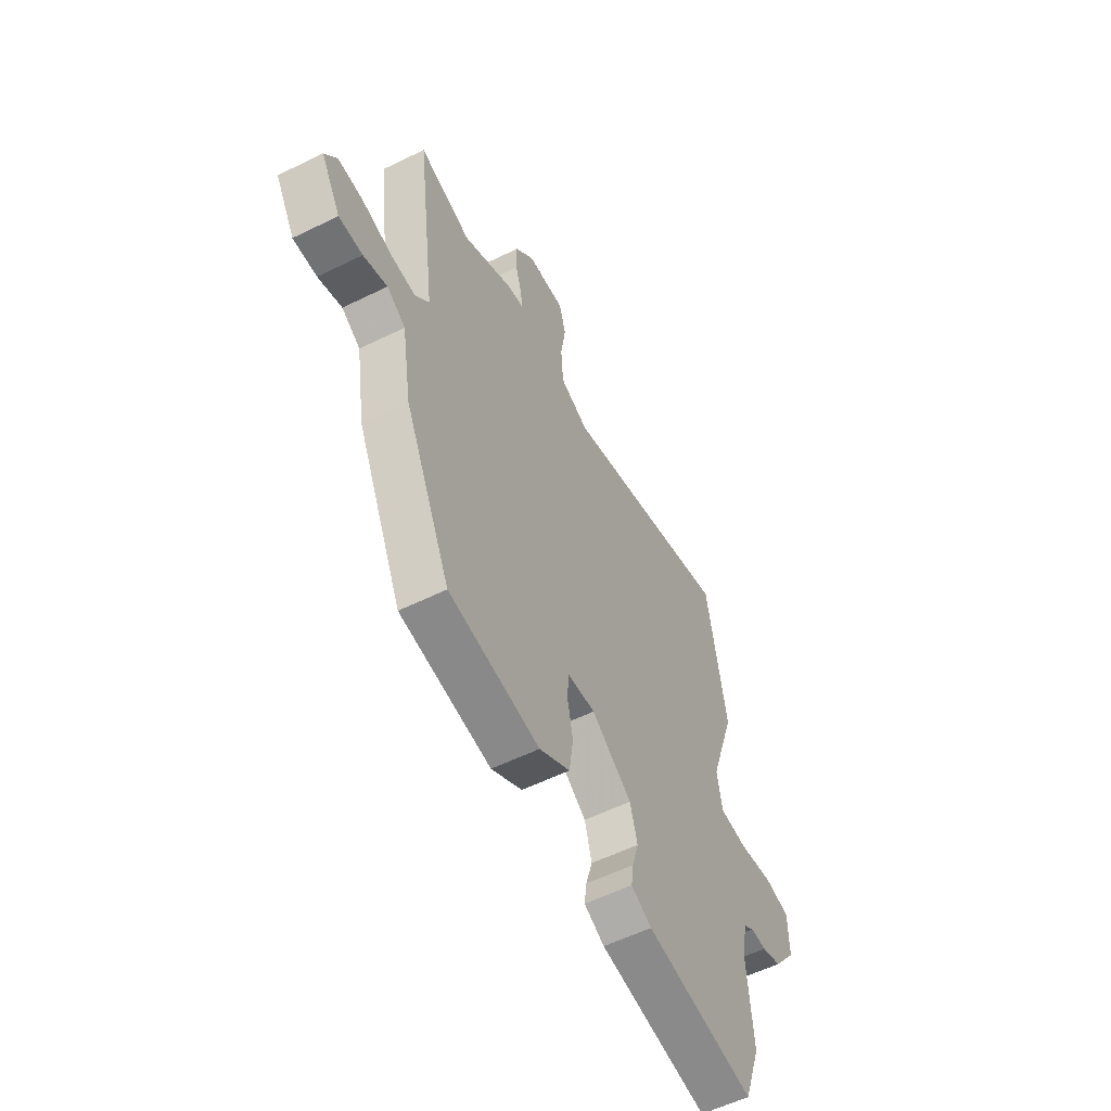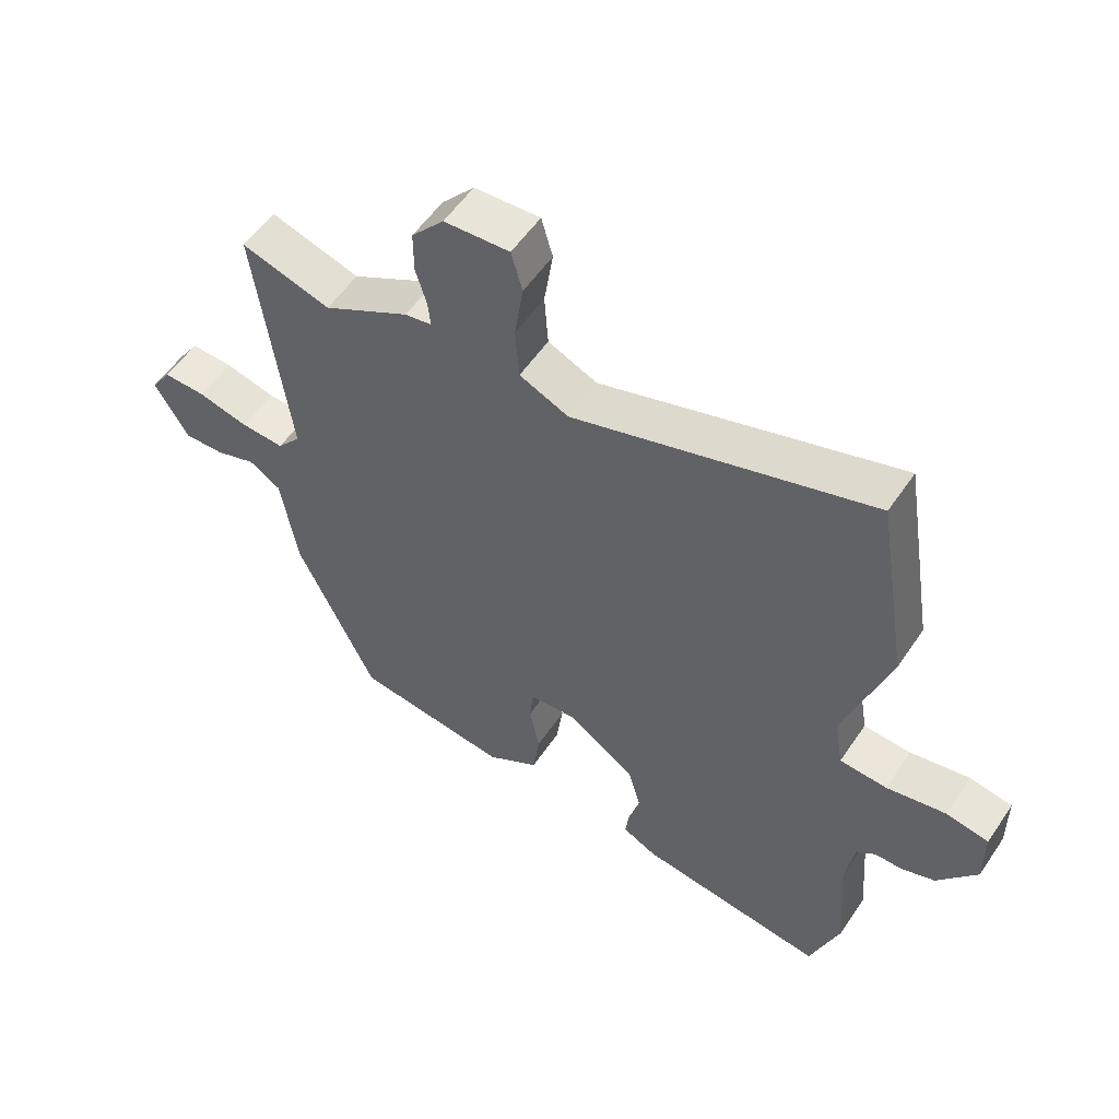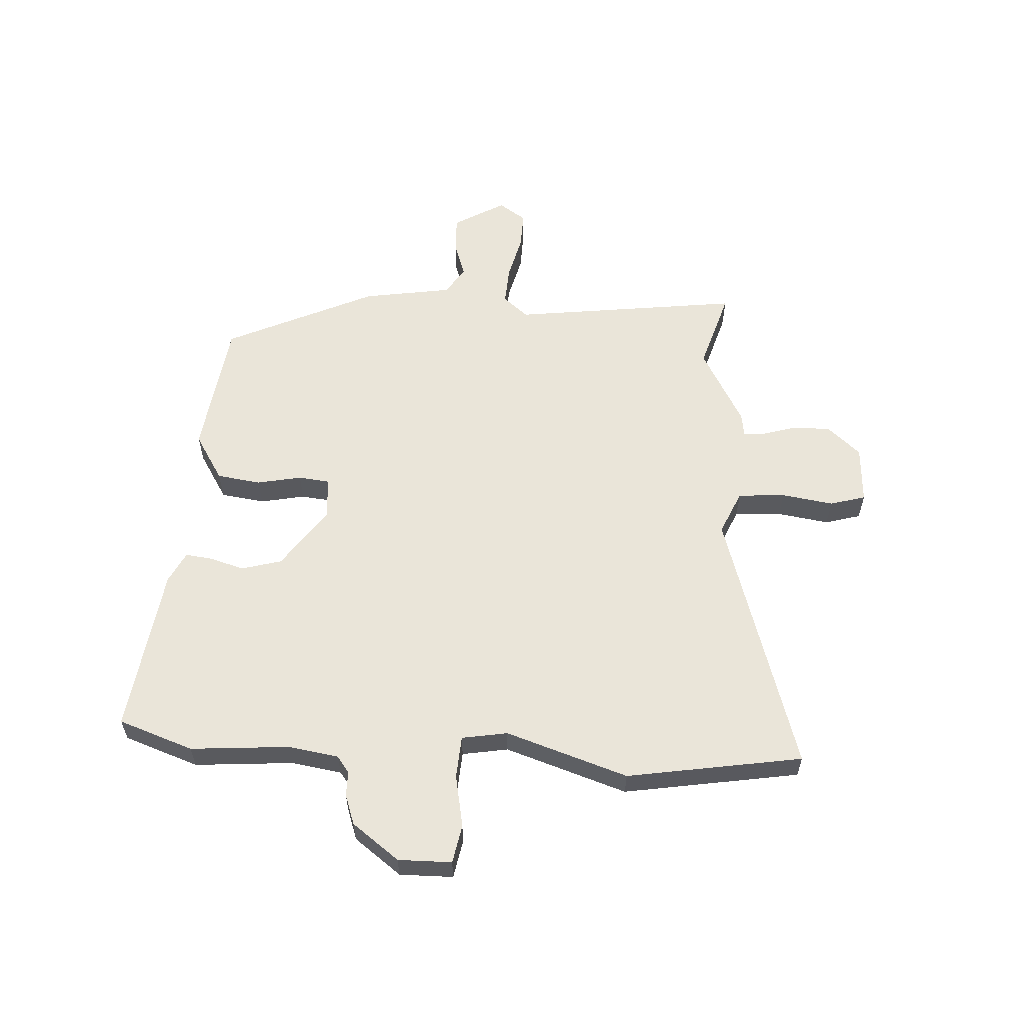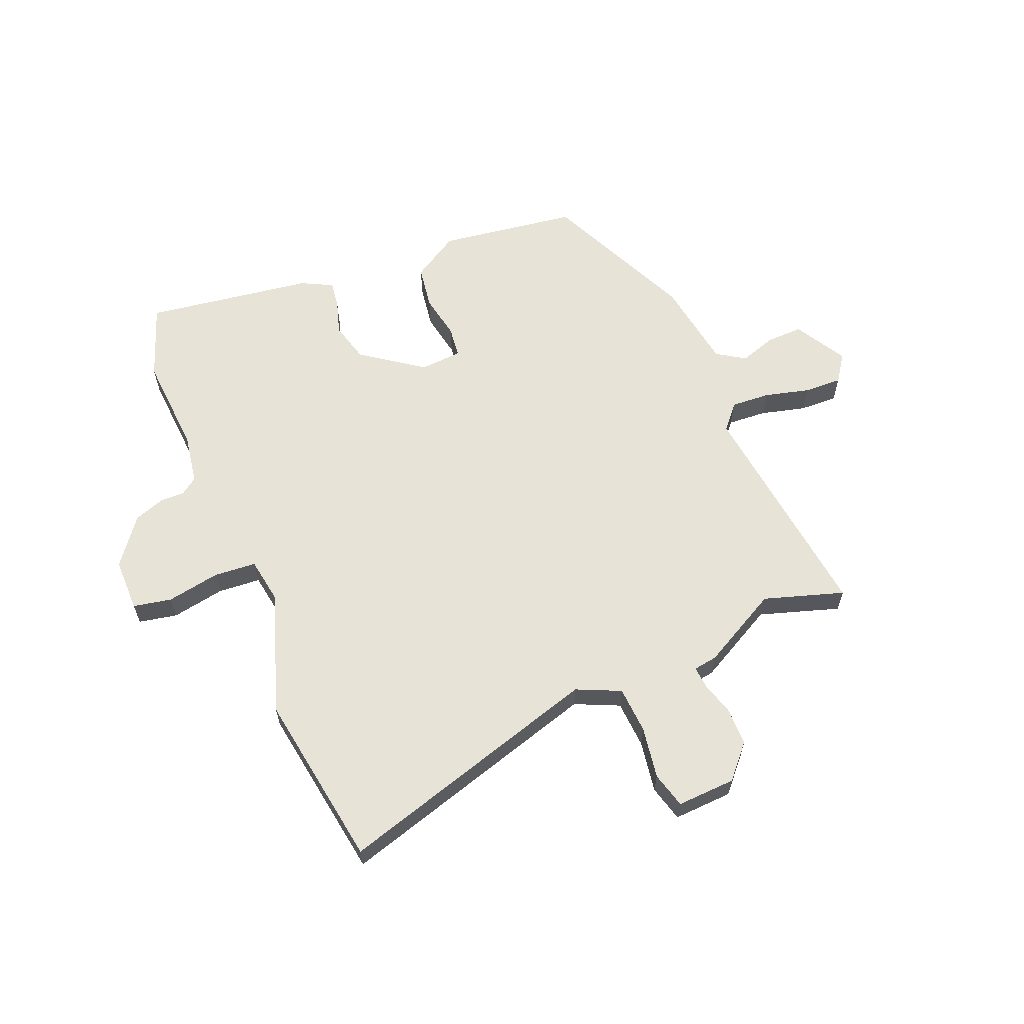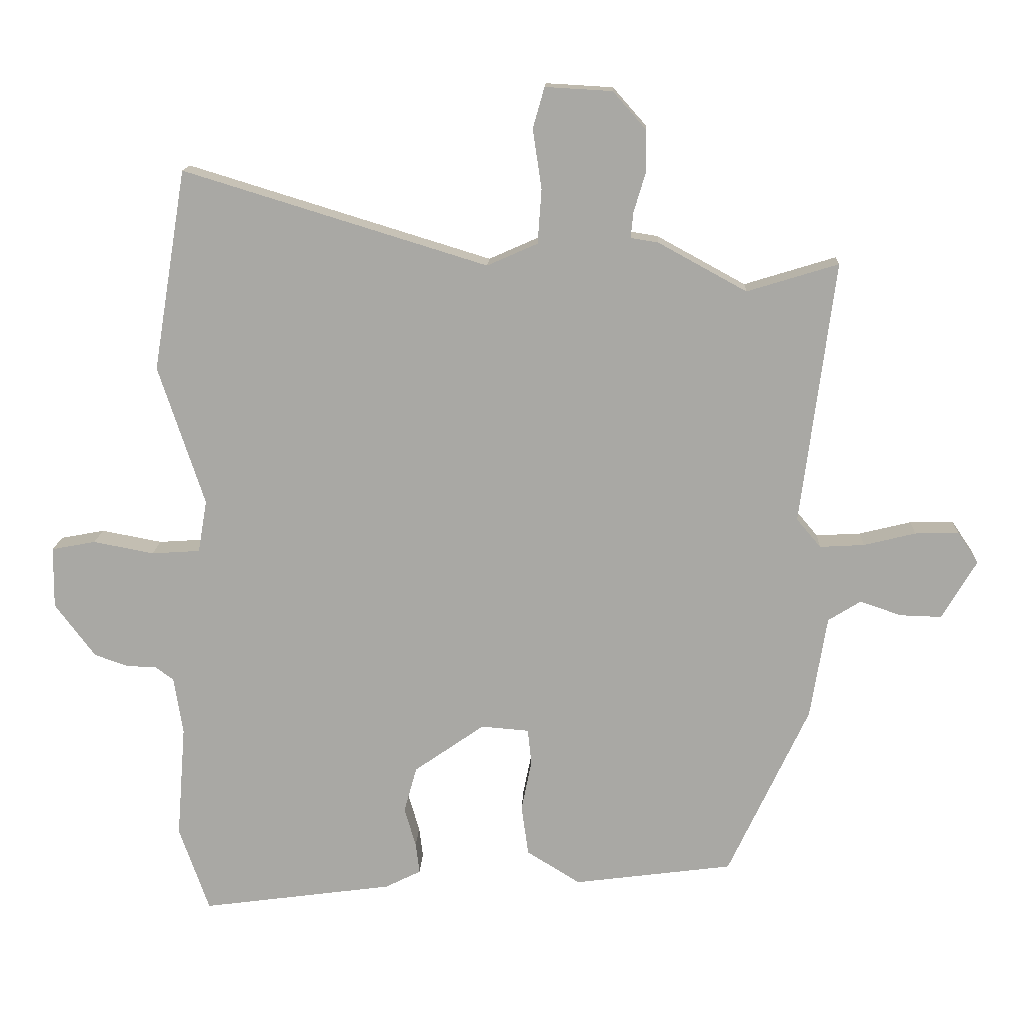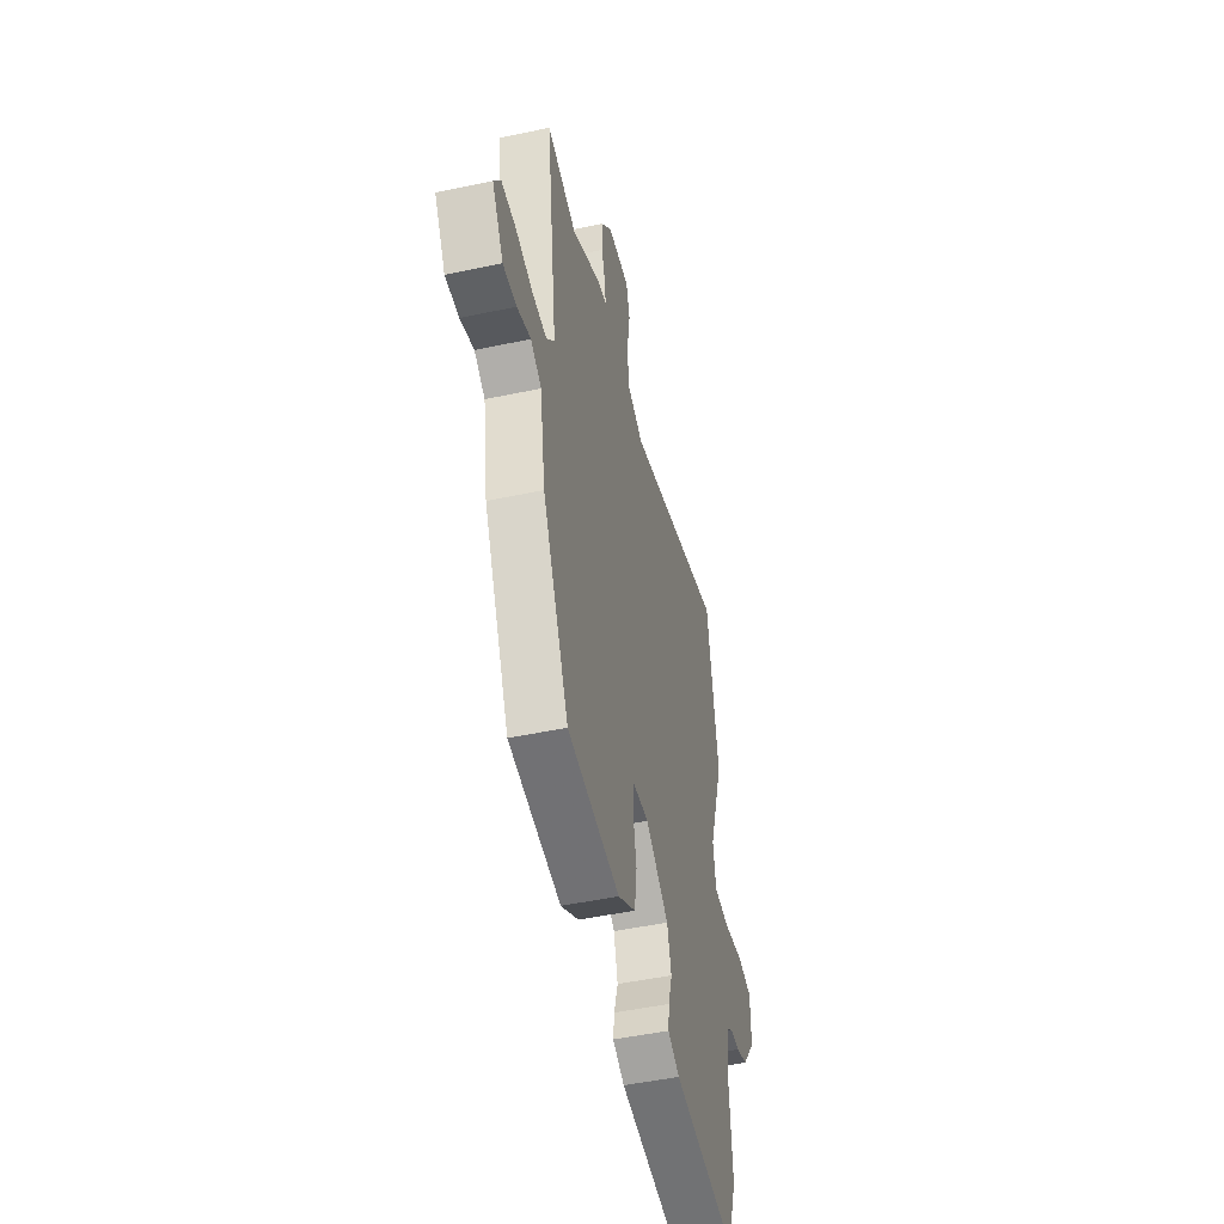
<metadata>
{"format":"obj","ext":"obj","renderer":"f3d","projection":"perspective","resolution":1024,"background":"white","views":[{"elev":-57.0,"azim":117.1,"up":"+Z"},{"elev":55.1,"azim":-146.5,"up":"+Z"},{"elev":58.4,"azim":-86.7,"up":"+Y"},{"elev":61.7,"azim":-21.9,"up":"+Y"},{"elev":14.7,"azim":2.5,"up":"+Z"},{"elev":-48.2,"azim":103.4,"up":"+Z"}]}
</metadata>
<code>
v 0.408 0.07 0.472
v 0.551 0.07 0.516
v 0.498 0.07 0.104
v 0.536 0.07 0.059
v 0.606 0.07 0.063
v 0.687 0.07 0.083
v 0.755 0.07 0.085
v 0.788 0.07 0.036
v 0.734 0.07 -0.056
v 0.669 0.07 -0.054
v 0.604 0.07 -0.032
v 0.553 0.07 -0.064
v 0.527 0.07 -0.225
v 0.401 0.07 -0.495
v 0.152 0.07 -0.528
v 0.068 0.07 -0.476
v 0.057 0.07 -0.397
v 0.073 0.07 -0.317
v 0.067 0.07 -0.261
v -0.008 0.07 -0.255
v -0.118 0.07 -0.332
v -0.138 0.07 -0.404
v -0.12 0.07 -0.466
v -0.114 0.07 -0.514
v -0.17 0.07 -0.542
v -0.471 0.07 -0.583
v -0.518 0.07 -0.449
v -0.504 0.07 -0.271
v -0.518 0.07 -0.181
v -0.548 0.07 -0.159
v -0.592 0.07 -0.159
v -0.646 0.07 -0.14
v -0.709 0.07 -0.056
v -0.708 0.07 0.04
v -0.639 0.07 0.053
v -0.544 0.07 0.035
v -0.468 0.07 0.04
v -0.454 0.07 0.122
v -0.526 0.07 0.341
v -0.474 0.07 0.656
v 0.002 0.07 0.51
v 0.081 0.07 0.545
v 0.087 0.07 0.63
v 0.073 0.07 0.723
v 0.091 0.07 0.787
v 0.196 0.07 0.781
v 0.248 0.07 0.722
v 0.248 0.07 0.655
v 0.23 0.07 0.595
v 0.226 0.07 0.555
v 0.269 0.07 0.548
v 0.408 0 0.472
v 0.551 0 0.516
v 0.498 0 0.104
v 0.536 0 0.059
v 0.606 0 0.063
v 0.687 0 0.083
v 0.755 0 0.085
v 0.788 0 0.036
v 0.734 0 -0.056
v 0.669 0 -0.054
v 0.604 0 -0.032
v 0.553 0 -0.064
v 0.527 0 -0.225
v 0.401 0 -0.495
v 0.152 0 -0.528
v 0.068 0 -0.476
v 0.057 0 -0.397
v 0.073 0 -0.317
v 0.067 0 -0.261
v -0.008 0 -0.255
v -0.118 0 -0.332
v -0.138 0 -0.404
v -0.12 0 -0.466
v -0.114 0 -0.514
v -0.17 0 -0.542
v -0.471 0 -0.583
v -0.518 0 -0.449
v -0.504 0 -0.271
v -0.518 0 -0.181
v -0.548 0 -0.159
v -0.592 0 -0.159
v -0.646 0 -0.14
v -0.709 0 -0.056
v -0.708 0 0.04
v -0.639 0 0.053
v -0.544 0 0.035
v -0.468 0 0.04
v -0.454 0 0.122
v -0.526 0 0.341
v -0.474 0 0.656
v 0.002 0 0.51
v 0.081 0 0.545
v 0.087 0 0.63
v 0.073 0 0.723
v 0.091 0 0.787
v 0.196 0 0.781
v 0.248 0 0.722
v 0.248 0 0.655
v 0.23 0 0.595
v 0.226 0 0.555
v 0.269 0 0.548
f 50 51 1
f 47 48 49
f 46 47 49
f 45 46 49
f 44 45 49
f 43 44 49
f 42 43 49 50
f 41 42 50 1
f 38 39 40 41
f 37 38 41 1
f 34 35 36
f 33 34 36
f 32 33 36
f 31 32 36
f 30 31 36
f 29 30 36 37
f 1 2 3
f 37 1 3
f 29 37 3
f 28 29 3
f 26 27 28
f 25 26 28
f 24 25 28
f 23 24 28
f 22 23 28
f 21 22 28
f 20 21 28 3
f 16 17 18
f 15 16 18
f 14 15 18
f 13 14 18
f 12 13 18
f 11 12 18 19
f 9 10 11
f 8 9 11
f 7 8 11
f 6 7 11
f 5 6 11
f 11 19 20
f 5 11 20
f 4 5 20
f 3 4 20
f 52 102 101
f 100 99 98
f 100 98 97
f 100 97 96
f 100 96 95
f 100 95 94
f 101 100 94 93
f 52 101 93 92
f 92 91 90 89
f 52 92 89 88
f 87 86 85
f 87 85 84
f 87 84 83
f 87 83 82
f 87 82 81
f 88 87 81 80
f 54 53 52
f 54 52 88
f 54 88 80
f 54 80 79
f 79 78 77
f 79 77 76
f 79 76 75
f 79 75 74
f 79 74 73
f 79 73 72
f 54 79 72 71
f 69 68 67
f 69 67 66
f 69 66 65
f 69 65 64
f 69 64 63
f 70 69 63 62
f 62 61 60
f 62 60 59
f 62 59 58
f 62 58 57
f 62 57 56
f 71 70 62
f 71 62 56
f 71 56 55
f 71 55 54
f 1 52 53 2
f 2 53 54 3
f 3 54 55 4
f 4 55 56 5
f 5 56 57 6
f 6 57 58 7
f 7 58 59 8
f 8 59 60 9
f 9 60 61 10
f 10 61 62 11
f 11 62 63 12
f 12 63 64 13
f 13 64 65 14
f 14 65 66 15
f 15 66 67 16
f 16 67 68 17
f 17 68 69 18
f 18 69 70 19
f 19 70 71 20
f 20 71 72 21
f 21 72 73 22
f 22 73 74 23
f 23 74 75 24
f 24 75 76 25
f 25 76 77 26
f 26 77 78 27
f 27 78 79 28
f 28 79 80 29
f 29 80 81 30
f 30 81 82 31
f 31 82 83 32
f 32 83 84 33
f 33 84 85 34
f 34 85 86 35
f 35 86 87 36
f 36 87 88 37
f 37 88 89 38
f 38 89 90 39
f 39 90 91 40
f 40 91 92 41
f 41 92 93 42
f 42 93 94 43
f 43 94 95 44
f 44 95 96 45
f 45 96 97 46
f 46 97 98 47
f 47 98 99 48
f 48 99 100 49
f 49 100 101 50
f 50 101 102 51
f 51 102 52 1

</code>
